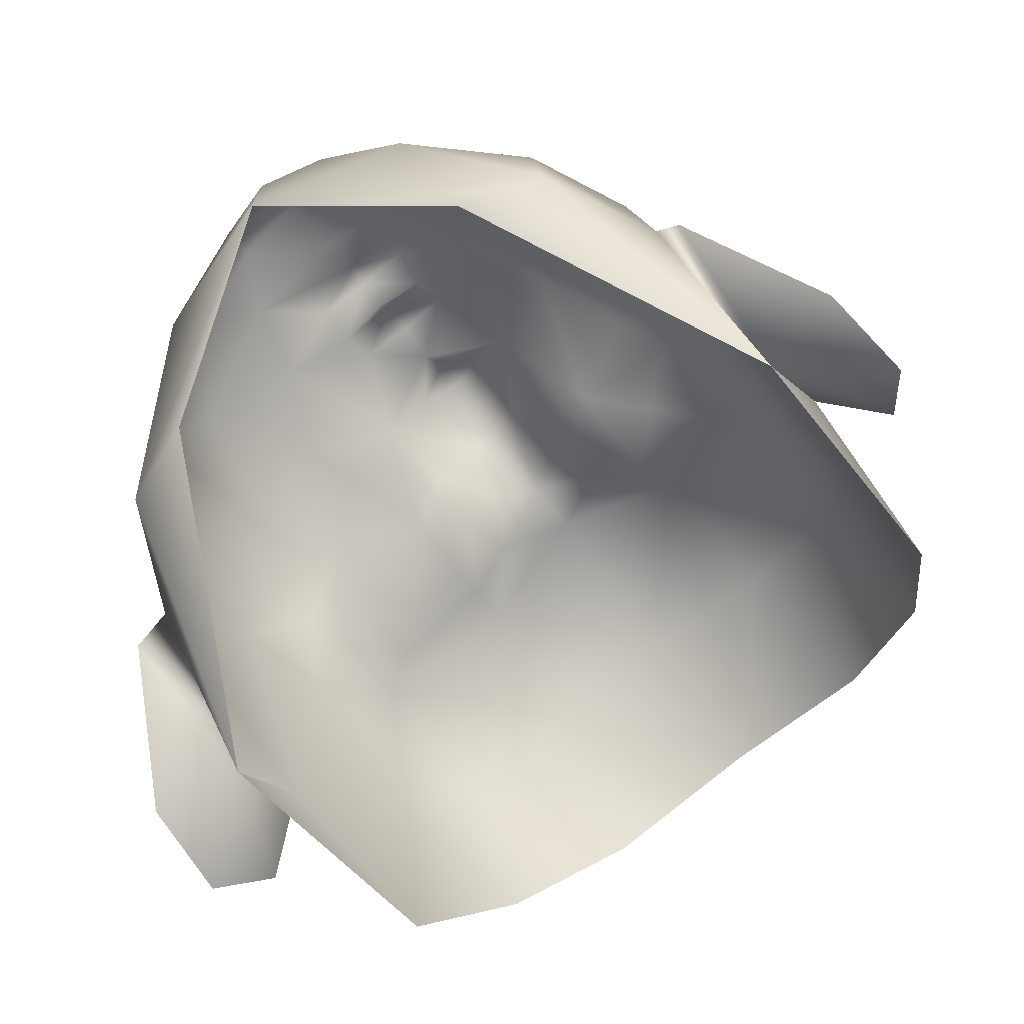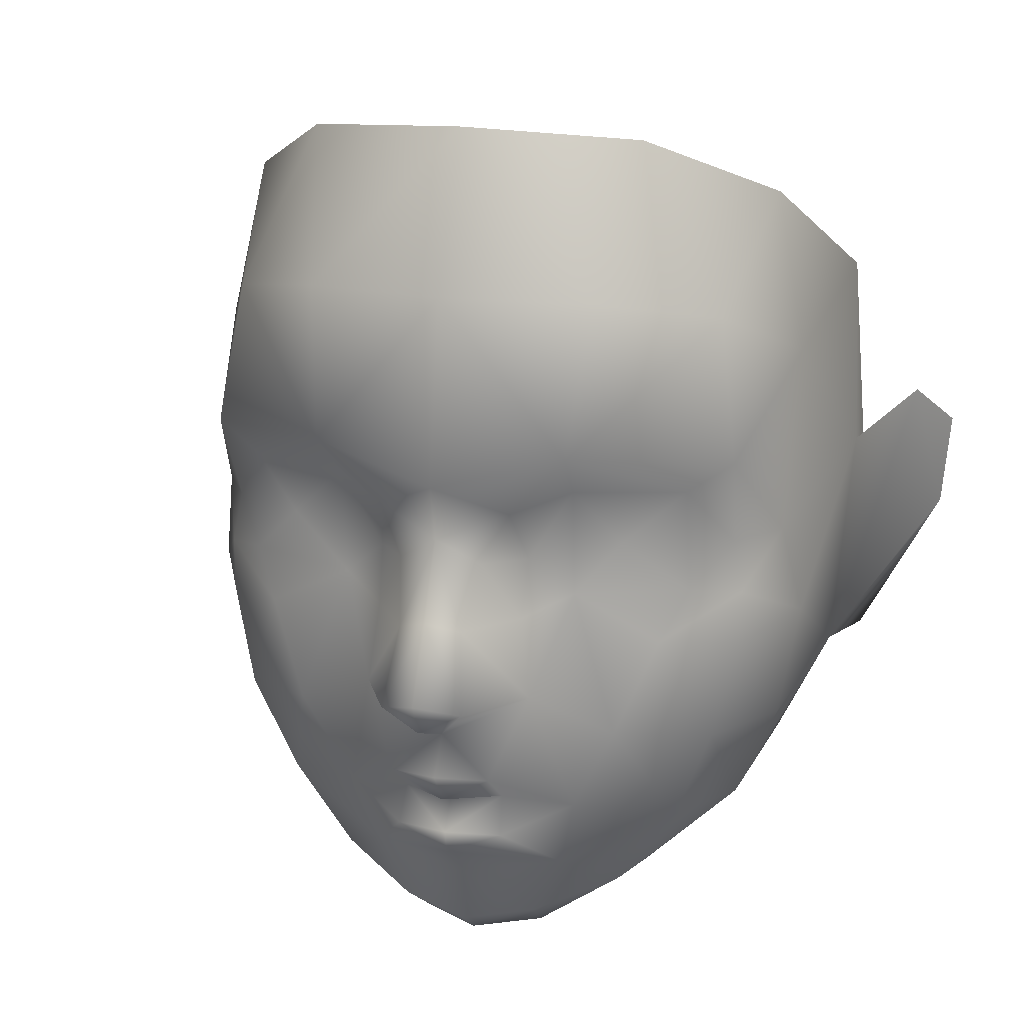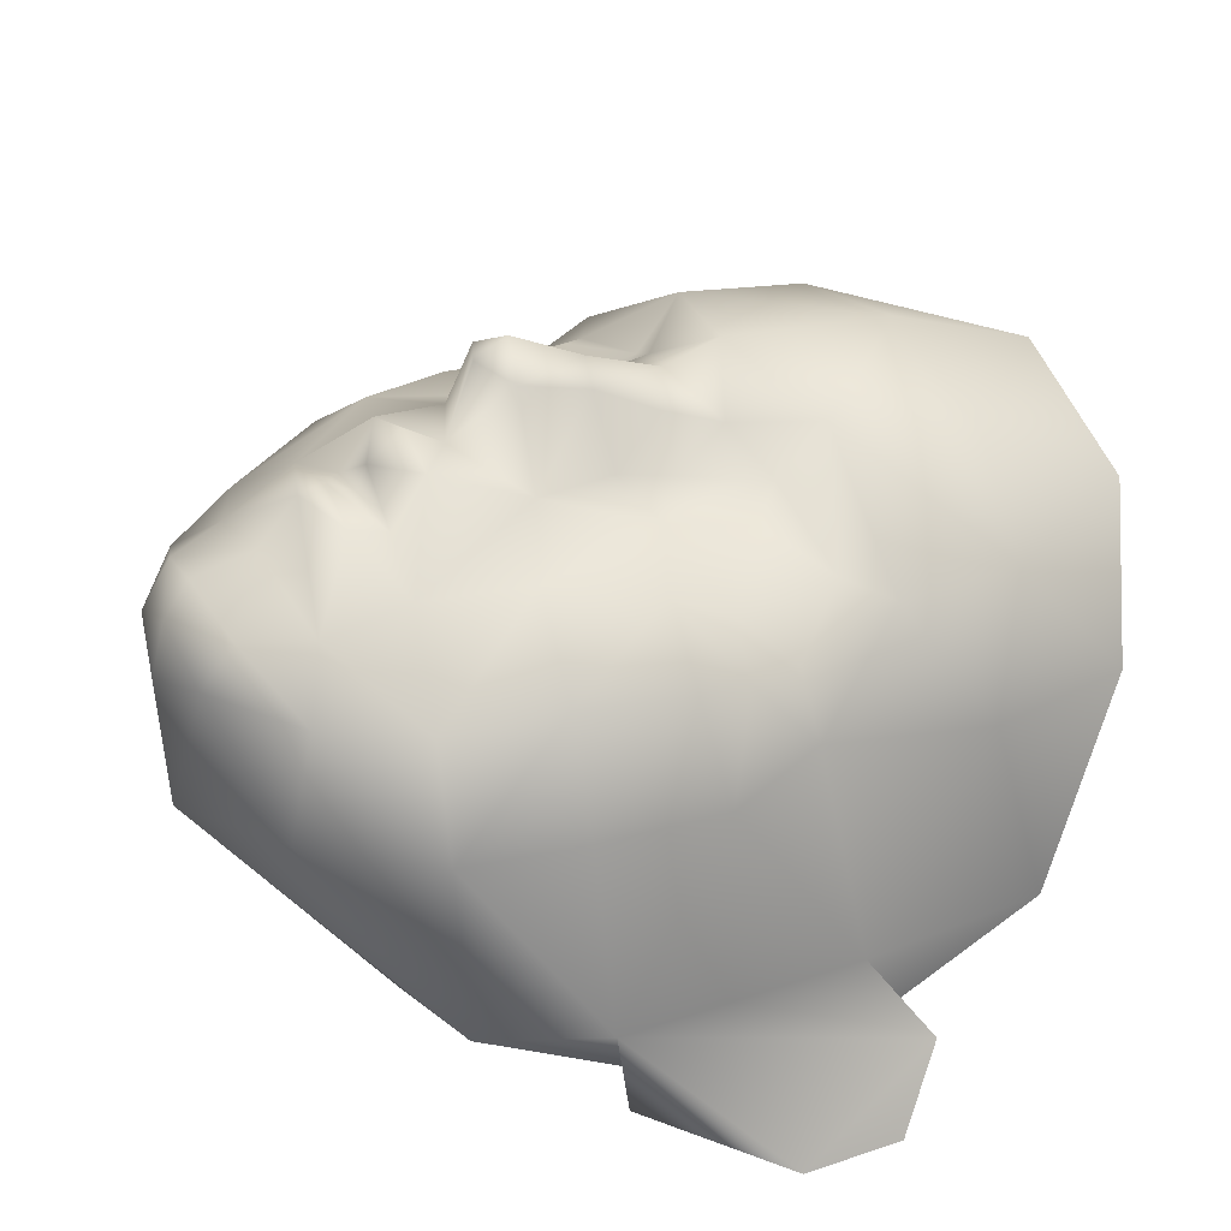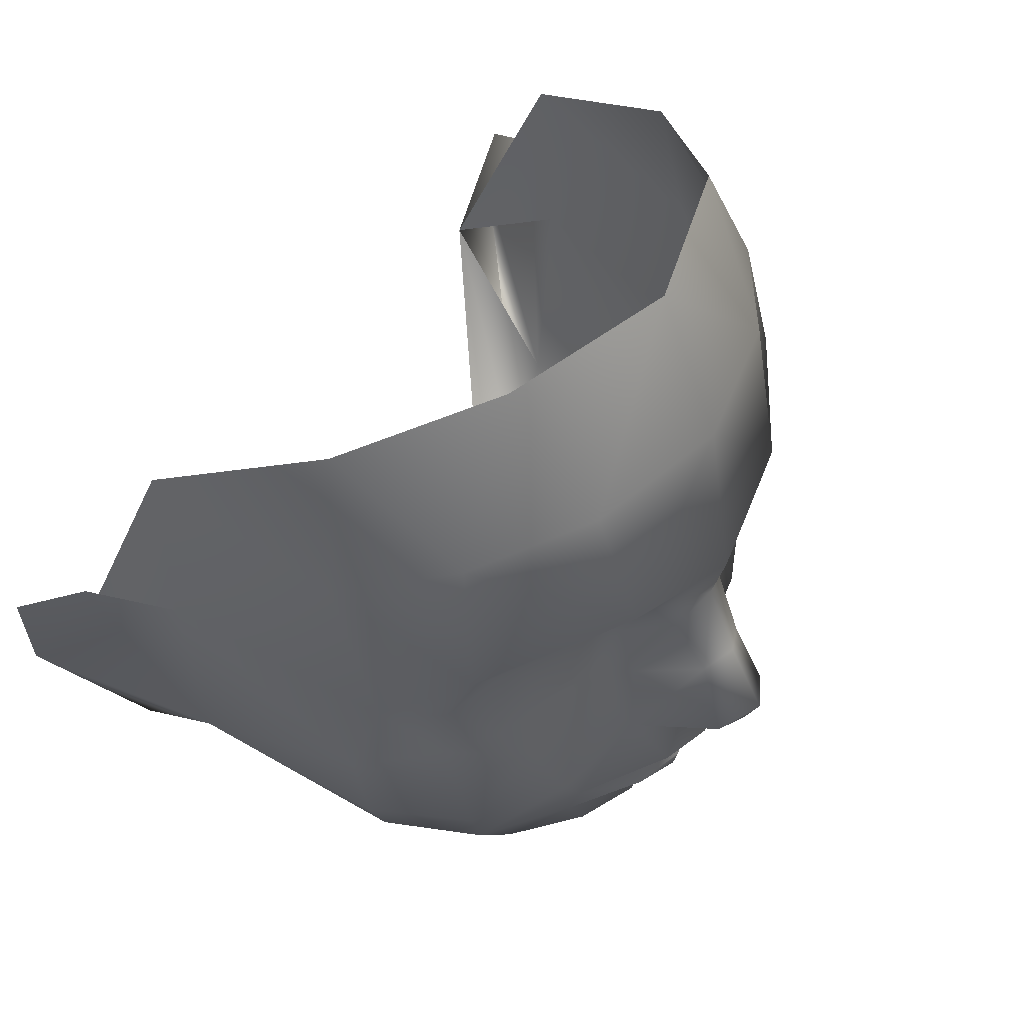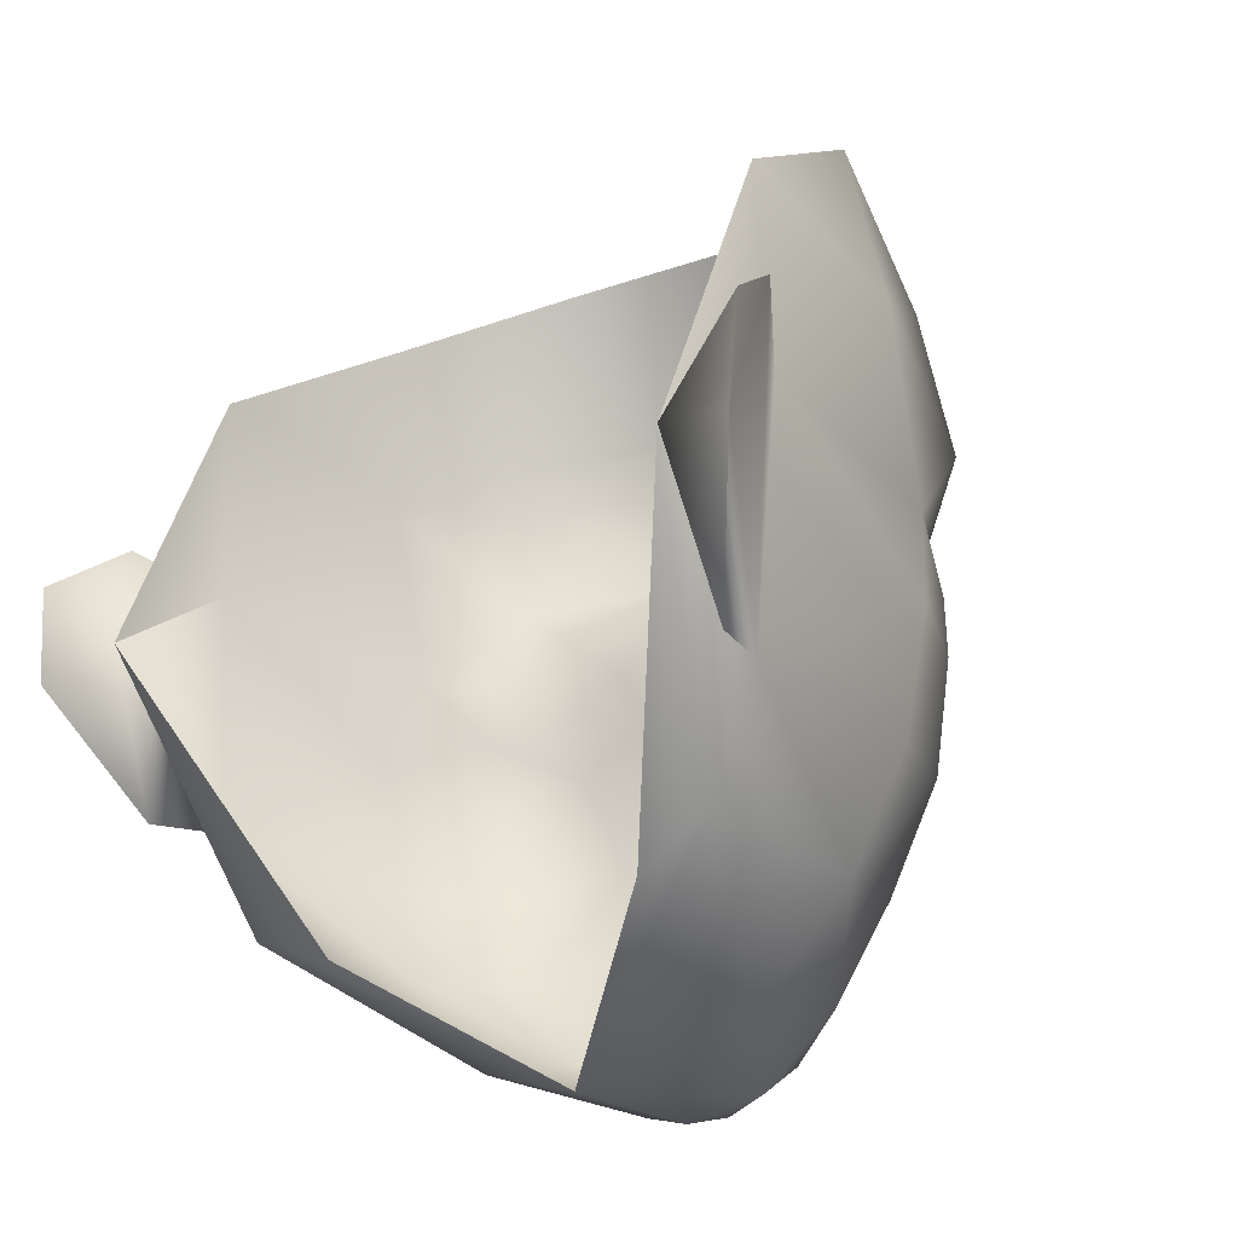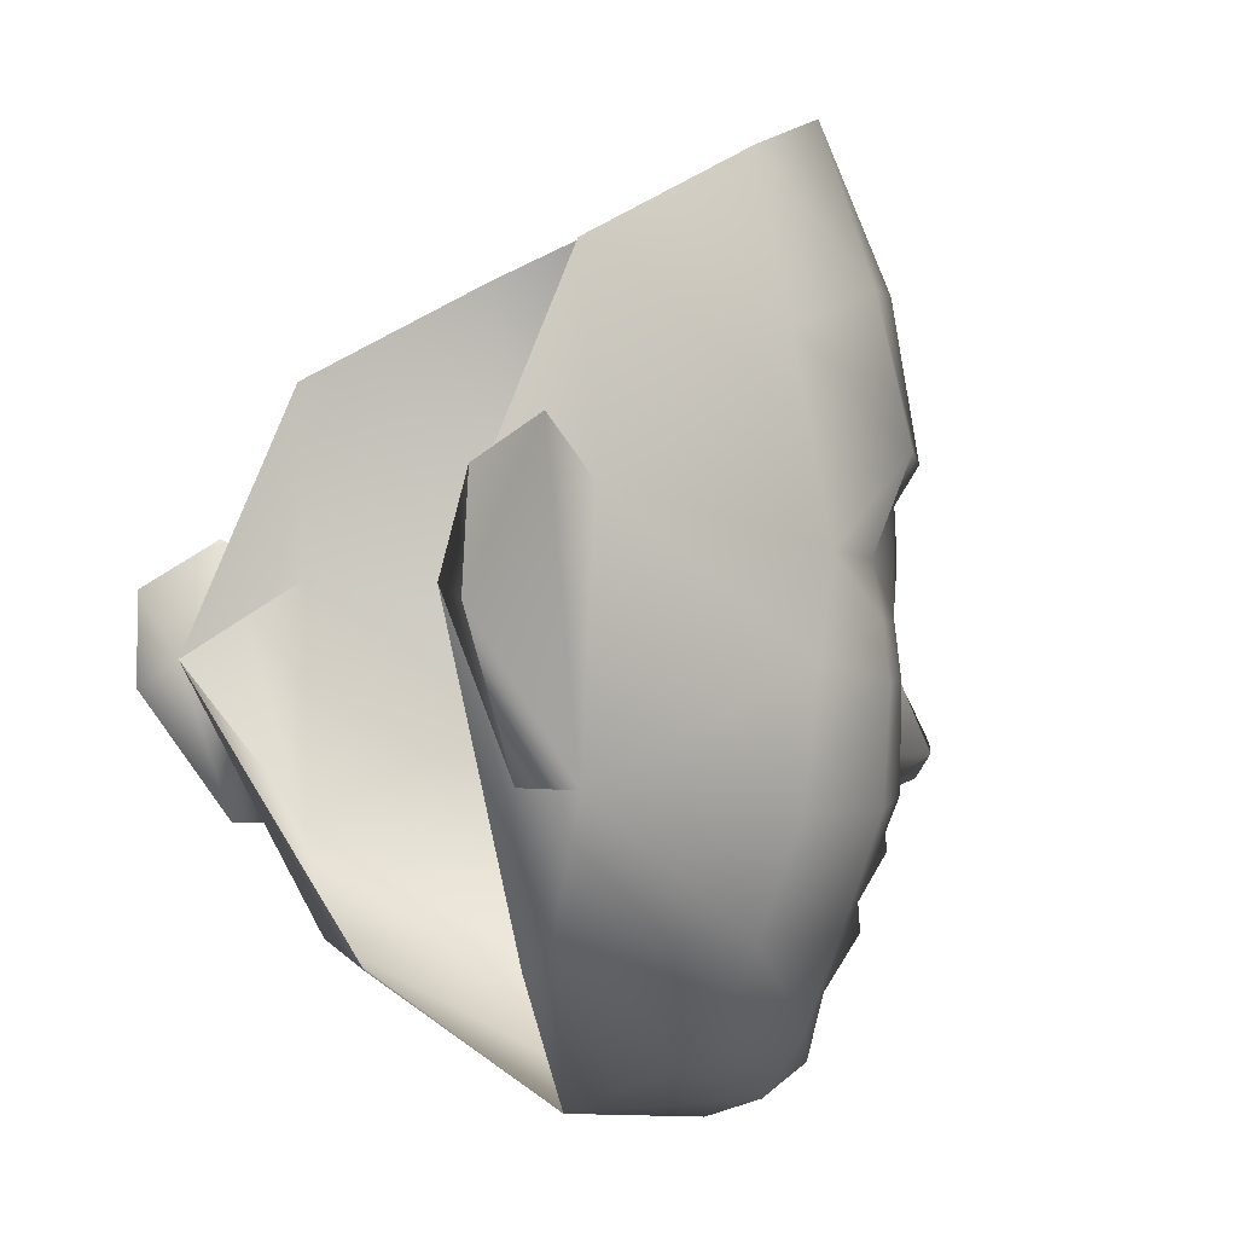
<metadata>
{"format":"obj","ext":"obj","renderer":"f3d","projection":"perspective","resolution":1024,"background":"white","views":[{"elev":-75.7,"azim":38.3,"up":"+Z"},{"elev":17.8,"azim":17.6,"up":"+Y"},{"elev":35.2,"azim":61.3,"up":"+Z"},{"elev":51.7,"azim":-55.3,"up":"+Y"},{"elev":-21.7,"azim":-136.4,"up":"+Y"},{"elev":-6.3,"azim":-115.2,"up":"+Y"}]}
</metadata>
<code>
g mesh00
v 6.028 -2.178 2.315
v 7.266 0.3593 2.272
v 5.828 -2.311 6.523
v 1.182 -0.3848 11.99
v 2.766 -1.462 10.38
v 1.97 1.503 11.31
v -6.875 0.08467 6.924
v -5.782 0.2352 9.235
v -6.251 2.579 9.131
v 4.088 -2.844 2.512
v 7.544 3.837 -0.5503
v -2.328 -3.248 9.83
v -2.766 -1.462 10.38
v -4.862 -2.095 8.824
v 0.9495 1.673 13.2
v 0 1.217 13.39
v 0 0.5554 11.76
v 7.544 3.837 -0.5503
v 7.803 0.3466 0.7902
v 7.266 0.3593 2.272
v -4.17 -2.844 2.512
v 0 -5.635 5.212
v -6.028 -2.178 2.315
v -3.562 -4.568 6.308
v -5.827 -2.311 6.523
v 5.782 0.2352 9.235
v 6.875 0.08467 6.924
v 6.362 2.579 9.131
v 7.374 2.79 7.003
v 1.187 -1.199 10.94
v 0 -1.102 11.77
v 0 -1.313 11.21
v -1.182 -0.3848 11.99
v 0 -0.3093 12.35
v 0 -5.771 8.346
v 0 -5.442 9.579
v -1.519 -5.349 8.859
v 2.328 -3.248 9.83
v 1.256 -2.06 11.29
v 0 -2.541 11.52
v 0 -1.99 11.64
v -1.256 -2.06 11.29
v -1.187 -1.199 10.94
v -7.266 0.3593 2.272
v -7.803 0.3466 0.7902
v -7.544 3.837 -0.5503
v -3.493 -3.976 8.774
v -1.618 -4.639 9.823
v 0 -4.843 10.35
v -7.744 5.749 2.347
v -7.266 0.3593 2.272
v -7.374 2.79 7.003
v 7.744 5.749 2.347
v 4.862 -2.095 8.824
v -1.97 1.503 11.31
v -0.9495 1.673 13.2
v 0 1.967 13.74
v -7.544 3.837 -0.5503
v 3.493 -3.976 8.774
v 3.562 -4.568 6.308
v 0 -3.44 10.58
v 1.618 -4.639 9.823
v 1.519 -5.349 8.859
f 1 2 3
f 4 5 6
f 7 8 9
f 1 10 11
f 12 13 14
f 15 16 17
f 2 1 11
f 18 19 20
f 21 22 23
f 23 22 24
f 23 24 25
f 26 27 28
f 28 27 29
f 5 4 30
f 30 4 31
f 30 31 32
f 17 33 34
f 35 36 37
f 38 39 40
f 40 39 41
f 40 41 42
f 42 41 43
f 44 45 46
f 47 37 48
f 48 37 36
f 48 36 49
f 50 51 52
f 52 51 7
f 52 7 9
f 53 29 2
f 2 29 27
f 2 27 3
f 3 27 26
f 3 26 54
f 13 33 55
f 55 33 17
f 55 17 56
f 56 17 16
f 56 16 57
f 57 16 15
f 8 7 25
f 25 7 51
f 25 51 23
f 23 51 58
f 23 58 21
f 31 43 32
f 32 43 41
f 32 41 30
f 30 41 39
f 30 39 5
f 5 39 38
f 5 38 54
f 54 38 59
f 54 59 3
f 3 59 60
f 3 60 1
f 14 47 12
f 12 47 48
f 12 48 61
f 61 48 49
f 61 49 62
f 62 49 36
f 62 36 63
f 63 36 35
f 63 35 22
f 22 35 37
f 22 37 24
f 24 37 47
f 24 47 25
f 25 47 14
f 25 14 8
f 10 1 22
f 22 1 60
f 22 60 63
f 63 60 59
f 63 59 62
f 62 59 38
f 62 38 61
f 61 38 40
f 61 40 12
f 12 40 42
f 12 42 13
f 13 42 43
f 13 43 33
f 33 43 31
f 33 31 34
f 34 31 4
f 34 4 17
f 17 4 6
f 17 6 15
v -3.894 0.623 10.71
v -4.862 -2.095 8.824
v -2.766 -1.462 10.38
v -2.931 7.407 11.81
v -3.311 10.74 10.96
v -5.777 10.22 9.175
v -7.744 5.749 2.347
v -7.535 10.14 2.083
v -7.544 3.837 -0.5503
v 2.775 3.838 10.46
v 1.97 1.503 11.31
v 3.817 0.623 10.71
v 2.766 -1.462 10.38
v 4.862 -2.095 8.824
v -1.776 4.667 10.73
v -1.721 3.361 11.14
v -0.9566 4.794 11.76
v -0.7224 3.404 12.52
v 3.953 5.25 10.66
v 2.798 6.339 10.7
v -9.493 3.339 -0.9043
v -7.803 0.3466 0.7902
v -7.266 0.3593 2.272
v 8.987 6.722 0.8087
v 7.744 5.749 2.347
v 7.266 0.3593 2.272
v 7.744 5.749 2.347
v 8.987 6.722 0.8087
v 7.544 3.837 -0.5503
v 9.701 5.572 -0.8699
v 9.493 3.339 -0.9043
v 7.803 0.3466 0.7902
v 1.721 3.361 11.14
v 0.9569 4.794 11.76
v 0.7224 3.404 12.52
v 0 5.387 12.09
v 0 3.628 12.84
v 6.244 7.026 9.682
v 6.135 4.926 8.823
v 6.976 4.919 7.528
v 6.336 3.74 8.943
v 7.374 2.79 7.003
v 6.362 2.579 9.131
v 9.701 5.572 -0.8699
v 9.493 3.339 -0.9043
v -2.775 3.838 10.46
v -1.97 1.503 11.31
v -0.9495 1.673 13.2
v -7.544 3.837 -0.5503
v -8.987 6.701 0.8087
v -7.744 5.749 2.347
v -9.493 3.339 -0.9043
v -9.701 5.572 -0.8699
v -9.701 5.572 -0.8699
v -8.987 6.701 0.8087
v -7.744 5.749 2.347
v 1.776 4.674 10.73
v 1.529 5.922 11.46
v 0 6.685 12.42
v -1.529 5.922 11.46
v -2.798 6.339 10.7
v 5.782 0.2352 9.235
v 4.755 2.824 10.25
v 5.302 3.967 9.777
v 5.218 6.323 9.857
v 2.931 7.407 11.81
v 0 14.38 10.29
v 3.304 10.74 10.93
v 3.854 14.06 9.007
v 5.778 10.22 9.175
v 6.389 12.58 6.225
v 7.115 8.992 6.581
v 7.535 10.14 2.083
v 7.744 5.749 2.347
v 7.544 3.837 -0.5503
v -4.755 2.824 10.25
v -5.302 3.963 9.777
v -6.336 3.744 8.943
v -6.135 4.926 8.823
v -6.976 4.919 7.528
v -3.953 5.25 10.66
v -5.218 6.323 9.857
v -6.244 7.026 9.682
v -7.115 8.992 6.581
v -5.782 0.2352 9.235
v -6.251 2.579 9.131
v -7.374 2.79 7.003
v 0 10.86 11.76
v 0.9495 1.673 13.2
v 0 1.967 13.74
v -6.389 12.58 6.225
v -3.854 14.06 9.007
f 64 65 66
f 67 68 69
f 70 71 72
f 73 74 75
f 75 74 76
f 75 76 77
f 78 79 80
f 80 79 81
f 73 82 83
f 84 85 86
f 87 88 89
f 90 91 92
f 93 87 94
f 94 87 89
f 94 89 95
f 96 97 98
f 98 97 99
f 98 99 100
f 101 102 103
f 103 102 104
f 103 104 105
f 105 104 106
f 91 107 92
f 92 107 108
f 92 108 95
f 78 109 79
f 79 109 110
f 79 110 81
f 81 110 111
f 112 113 114
f 85 115 112
f 112 115 116
f 112 116 113
f 117 84 118
f 118 84 86
f 118 86 119
f 96 120 97
f 97 120 121
f 97 121 99
f 99 121 122
f 99 122 123
f 123 122 67
f 123 67 124
f 77 125 75
f 75 125 126
f 75 126 73
f 73 126 127
f 73 127 82
f 82 127 128
f 82 128 83
f 83 128 129
f 125 106 126
f 126 106 104
f 126 104 127
f 127 104 102
f 127 102 128
f 128 102 101
f 128 101 129
f 130 131 132
f 132 131 133
f 132 133 134
f 134 133 135
f 134 135 136
f 136 135 137
f 136 137 138
f 66 110 64
f 64 110 109
f 64 109 139
f 139 109 140
f 139 140 141
f 141 140 142
f 141 142 143
f 144 124 145
f 145 124 67
f 145 67 146
f 146 67 69
f 146 69 147
f 65 64 148
f 148 64 139
f 148 139 149
f 149 139 141
f 149 141 150
f 150 141 143
f 150 143 70
f 68 67 151
f 151 67 122
f 151 122 129
f 129 122 121
f 129 121 83
f 83 121 120
f 83 120 73
f 73 120 96
f 73 96 74
f 74 96 98
f 74 98 152
f 152 98 100
f 152 100 153
f 71 147 154
f 154 147 69
f 154 69 155
f 155 69 68
f 155 68 130
f 130 68 151
f 130 151 131
f 131 151 129
f 131 129 133
f 133 129 101
f 133 101 135
f 135 101 103
f 135 103 137
f 137 103 105
f 71 70 147
f 147 70 143
f 147 143 146
f 146 143 142
f 146 142 145
f 145 142 140
f 145 140 144
f 144 140 109
f 144 109 124
f 124 109 78
f 124 78 123
f 123 78 80
f 123 80 99
f 99 80 81
f 99 81 100
f 100 81 111
f 100 111 153

</code>
